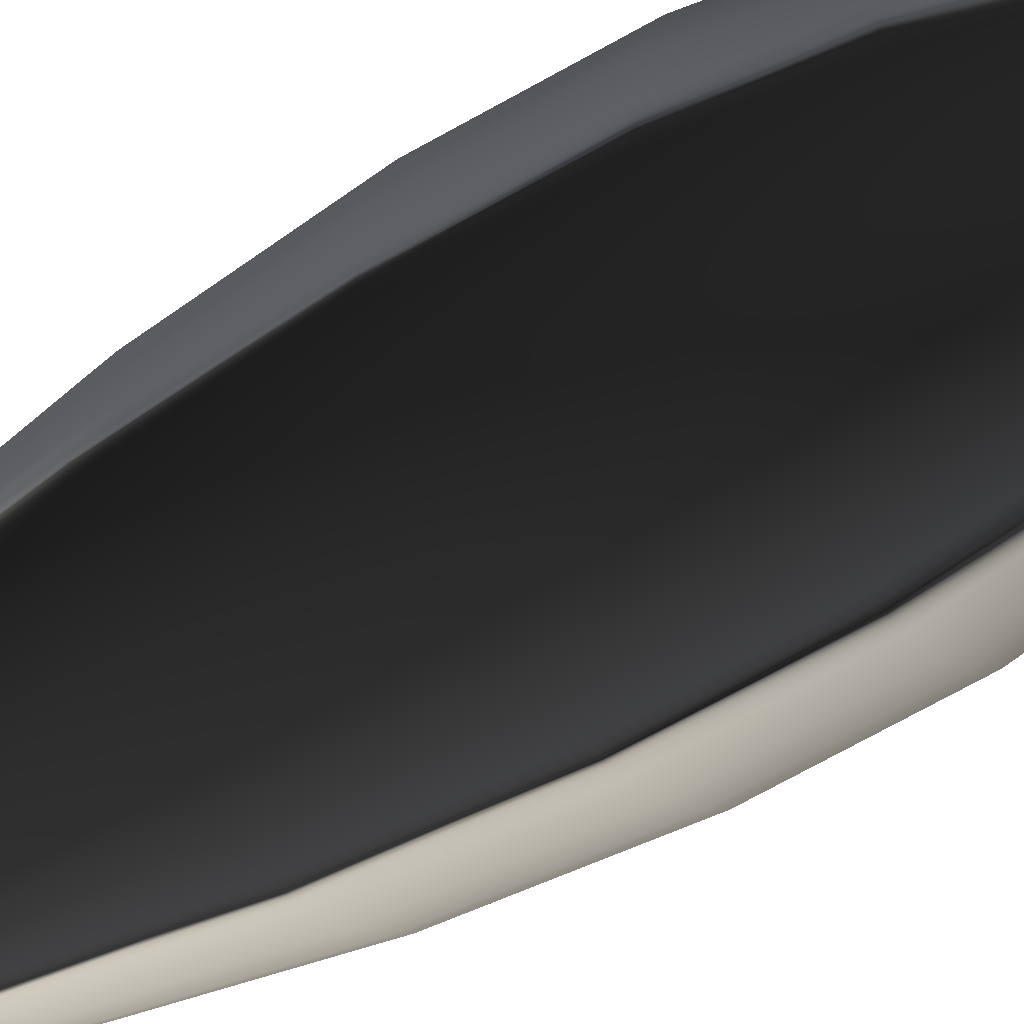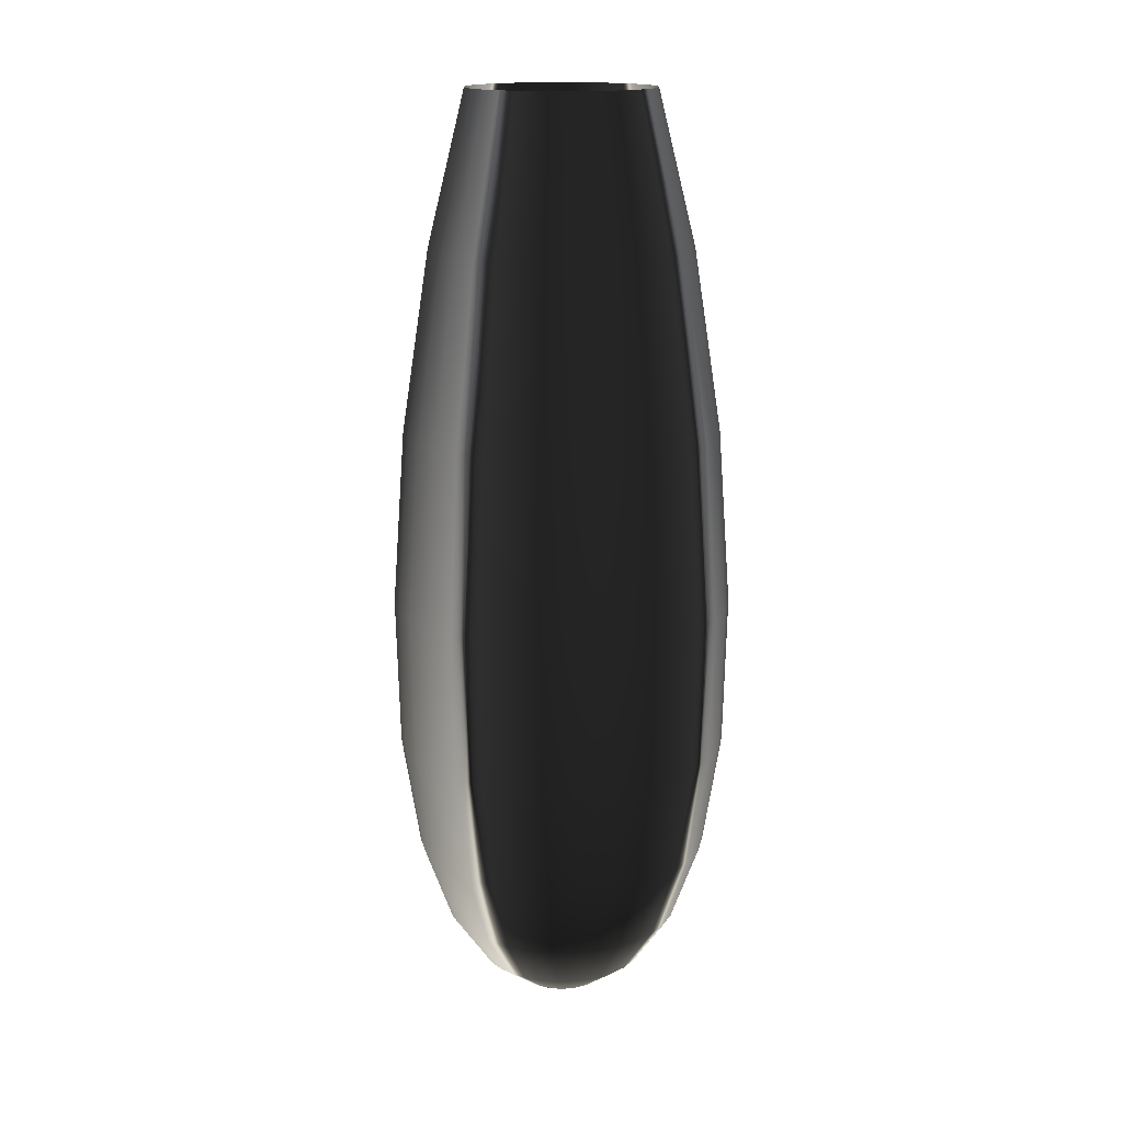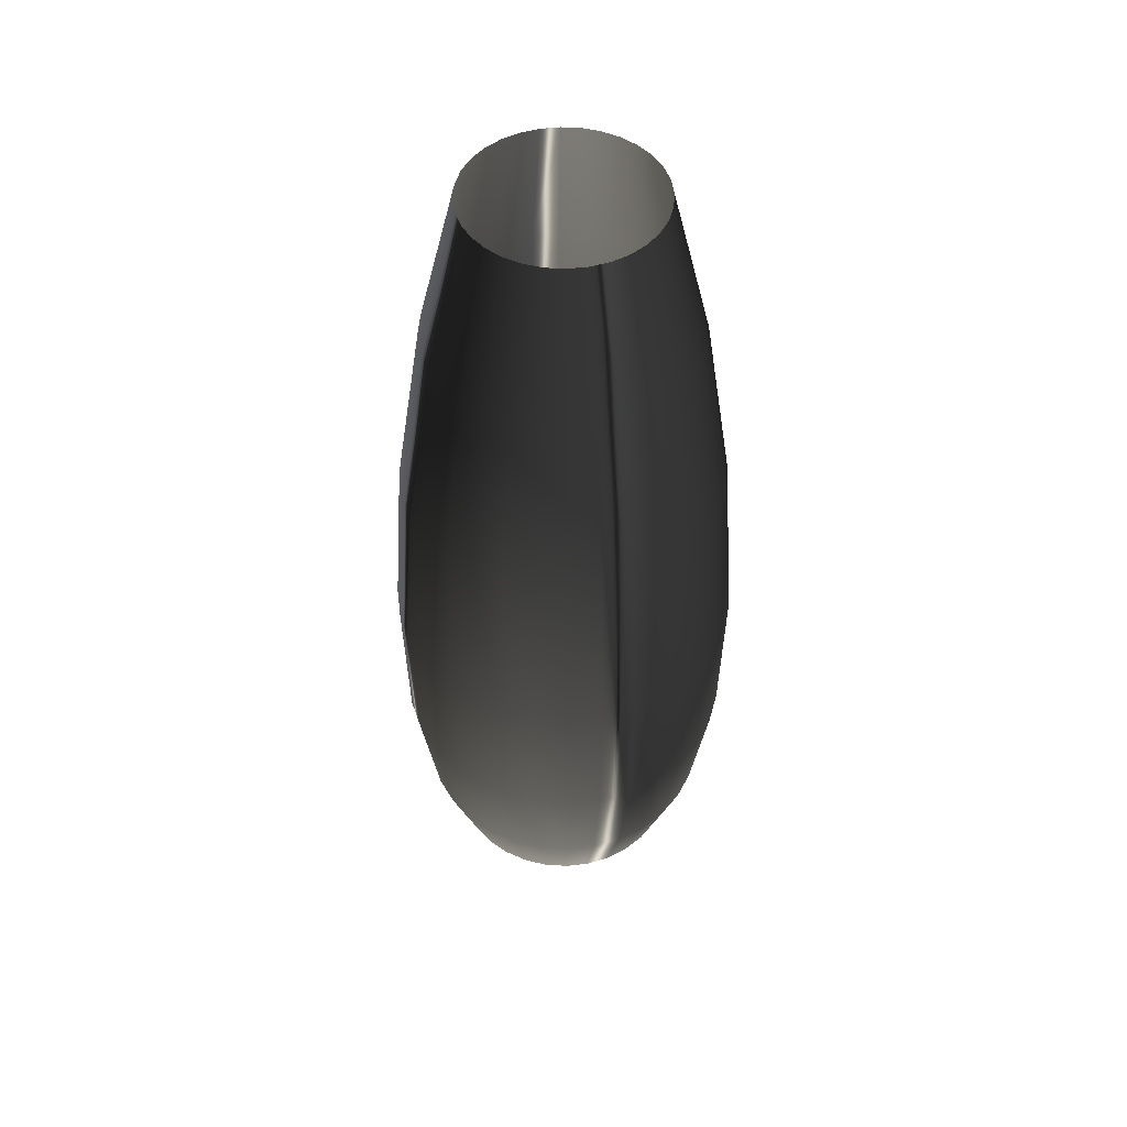
<metadata>
{"format":"obj","ext":"obj","renderer":"f3d","projection":"perspective","resolution":1024,"background":"white","views":[{"elev":-46.8,"azim":126.0,"up":"+Y"},{"elev":15.9,"azim":-141.3,"up":"+Z"},{"elev":49.1,"azim":-102.9,"up":"+Z"}]}
</metadata>
<code>
o projectile_shape_1
v 0 -0.593 1.51
v 0 -0.424 2.2
v 0.1157 -0.5816 1.51
v 0.08271 -0.4158 2.2
v 0 -0.1947 -2.03
v 0 -0.38 -1.896
v 0.03799 -0.191 -2.03
v 0.07412 -0.3727 -1.896
v 0 -0.5446 -1.663
v 0.1062 -0.5341 -1.663
v 0 -0.6754 -1.302
v 0.1318 -0.6624 -1.302
v 0 -0.7572 -0.7877
v 0.1477 -0.7426 -0.7877
v 0 -0.7746 -0.1121
v 0.1511 -0.7597 -0.1121
v 0 -0.7182 0.6888
v 0.1401 -0.7044 0.6888
v 0 0 -2.086
v 0.2749 -0.6636 0.6888
v 0.2269 -0.5478 1.51
v 0 0 -2.086
v 0.07453 -0.1799 -2.03
v 0.1622 -0.3917 2.2
v 0.1454 -0.351 -1.896
v 0.2084 -0.5031 -1.663
v 0.2585 -0.624 -1.302
v 0.2898 -0.6995 -0.7877
v 0.2964 -0.7156 -0.1121
v 0.3026 -0.4528 -1.663
v 0.3752 -0.5616 -1.302
v 0.4207 -0.6296 -0.7877
v 0.4303 -0.6441 -0.1121
v 0.399 -0.5972 0.6888
v 0.3294 -0.493 1.51
v 0 0 -2.086
v 0.1082 -0.1619 -2.03
v 0.2356 -0.3525 2.2
v 0.2111 -0.3159 -1.896
v 0.5079 -0.5079 0.6888
v 0.4193 -0.4193 1.51
v 0 0 -2.086
v 0.1377 -0.1377 -2.03
v 0.2998 -0.2998 2.2
v 0.2687 -0.2687 -1.896
v 0.3851 -0.3851 -1.663
v 0.4776 -0.4776 -1.302
v 0.5354 -0.5354 -0.7877
v 0.5477 -0.5477 -0.1121
v 0.5616 -0.3752 -1.302
v 0.6296 -0.4207 -0.7877
v 0.6441 -0.4303 -0.1121
v 0.5972 -0.399 0.6888
v 0.493 -0.3294 1.51
v 0 0 -2.086
v 0.1619 -0.1082 -2.03
v 0.3525 -0.2355 2.2
v 0.3159 -0.2111 -1.896
v 0.4528 -0.3026 -1.663
v 0.5478 -0.2269 1.51
v 0.3917 -0.1622 2.2
v 0.1799 -0.07453 -2.03
v 0.351 -0.1454 -1.896
v 0.5031 -0.2084 -1.663
v 0.624 -0.2585 -1.302
v 0.6995 -0.2898 -0.7877
v 0.7156 -0.2964 -0.1121
v 0.6636 -0.2749 0.6888
v 0 0 -2.086
v 0.7426 -0.1477 -0.7877
v 0.7597 -0.1511 -0.1121
v 0.7044 -0.1401 0.6888
v 0.5816 -0.1157 1.51
v 0 0 -2.086
v 0.191 -0.03799 -2.03
v 0.4158 -0.08271 2.2
v 0.3727 -0.07412 -1.896
v 0.5341 -0.1062 -1.663
v 0.6624 -0.1318 -1.302
v 0.1947 0 -2.03
v 0.38 0 -1.896
v 0.5446 0 -1.663
v 0.6754 0 -1.302
v 0.7572 0 -0.7877
v 0.7746 0 -0.1121
v 0.7182 0 0.6888
v 0.593 0 1.51
v 0 0 -2.086
v 0.424 0 2.2
v 0.7426 0.1477 -0.7877
v 0.7597 0.1511 -0.1121
v 0.7044 0.1401 0.6888
v 0.5816 0.1157 1.51
v 0 0 -2.086
v 0.191 0.03799 -2.03
v 0.4158 0.08271 2.2
v 0.3727 0.07413 -1.896
v 0.5341 0.1062 -1.663
v 0.6624 0.1318 -1.302
v 0.351 0.1454 -1.896
v 0.5031 0.2084 -1.663
v 0.624 0.2585 -1.302
v 0.6995 0.2898 -0.7877
v 0.7156 0.2964 -0.1121
v 0.6636 0.2749 0.6888
v 0.5478 0.2269 1.51
v 0 0 -2.086
v 0.1799 0.07453 -2.03
v 0.3917 0.1622 2.2
v 0.6441 0.4303 -0.1121
v 0.5972 0.399 0.6888
v 0.493 0.3294 1.51
v 0 0 -2.086
v 0.1619 0.1082 -2.03
v 0.3525 0.2356 2.2
v 0.3159 0.2111 -1.896
v 0.4528 0.3026 -1.663
v 0.5616 0.3752 -1.302
v 0.6296 0.4207 -0.7877
v 0.2687 0.2687 -1.896
v 0.3851 0.3851 -1.663
v 0.4776 0.4776 -1.302
v 0.5354 0.5354 -0.7877
v 0.5477 0.5477 -0.1121
v 0.5079 0.5079 0.6888
v 0.4193 0.4193 1.51
v 0 0 -2.086
v 0.1377 0.1377 -2.03
v 0.2998 0.2998 2.2
v 0.4303 0.6441 -0.1121
v 0.399 0.5972 0.6888
v 0.3294 0.493 1.51
v 0 0 -2.086
v 0.1082 0.1619 -2.03
v 0.2355 0.3525 2.2
v 0.2111 0.3159 -1.896
v 0.3026 0.4528 -1.663
v 0.3752 0.5616 -1.302
v 0.4207 0.6296 -0.7877
v 0.2084 0.5031 -1.663
v 0.2585 0.624 -1.302
v 0.2898 0.6995 -0.7877
v 0.2964 0.7156 -0.1121
v 0.2749 0.6636 0.6888
v 0.2269 0.5478 1.51
v 0 0 -2.086
v 0.07453 0.1799 -2.03
v 0.1622 0.3917 2.2
v 0.1454 0.351 -1.896
v 0.1401 0.7044 0.6888
v 0.1157 0.5816 1.51
v 0 0 -2.086
v 0.03799 0.191 -2.03
v 0.08271 0.4158 2.2
v 0.07412 0.3727 -1.896
v 0.1062 0.5341 -1.663
v 0.1318 0.6624 -1.302
v 0.1477 0.7426 -0.7877
v 0.1511 0.7597 -0.1121
v 0 0.6754 -1.302
v 0 0.7572 -0.7877
v 0 0.7746 -0.1121
v 0 0.7182 0.6888
v 0 0.593 1.51
v 0 0 -2.086
v 0 0.1947 -2.03
v 0 0.424 2.2
v 0 0.38 -1.896
v 0 0.5446 -1.663
v 0 0 -2.086
v -0.03799 0.191 -2.03
v -0.1157 0.5816 1.51
v -0.08271 0.4158 2.2
v -0.07412 0.3727 -1.896
v -0.1062 0.5341 -1.663
v -0.1318 0.6624 -1.302
v -0.1477 0.7426 -0.7877
v -0.1511 0.7597 -0.1121
v -0.1401 0.7044 0.6888
v -0.2585 0.624 -1.302
v -0.2898 0.6995 -0.7877
v -0.2964 0.7156 -0.1121
v -0.2749 0.6636 0.6888
v -0.2269 0.5478 1.51
v 0 0 -2.086
v -0.07453 0.1799 -2.03
v -0.1622 0.3917 2.2
v -0.1454 0.351 -1.896
v -0.2084 0.5031 -1.663
v -0.3294 0.493 1.51
v -0.2355 0.3525 2.2
v -0.1082 0.1619 -2.03
v -0.2111 0.3159 -1.896
v -0.3026 0.4528 -1.663
v -0.3752 0.5616 -1.302
v -0.4207 0.6296 -0.7877
v -0.4303 0.6441 -0.1121
v -0.399 0.5972 0.6888
v 0 0 -2.086
v -0.5354 0.5354 -0.7877
v -0.5477 0.5477 -0.1121
v -0.5079 0.5079 0.6888
v -0.4193 0.4193 1.51
v 0 0 -2.086
v -0.1377 0.1377 -2.03
v -0.2998 0.2998 2.2
v -0.2687 0.2687 -1.896
v -0.3851 0.3851 -1.663
v -0.4776 0.4776 -1.302
v -0.1619 0.1082 -2.03
v -0.3159 0.2111 -1.896
v -0.4528 0.3026 -1.663
v -0.5616 0.3752 -1.302
v -0.6296 0.4207 -0.7877
v -0.6441 0.4303 -0.1121
v -0.5972 0.399 0.6888
v -0.493 0.3294 1.51
v 0 0 -2.086
v -0.3525 0.2355 2.2
v -0.6995 0.2898 -0.7877
v -0.7156 0.2964 -0.1121
v -0.6636 0.2749 0.6888
v -0.5478 0.2269 1.51
v 0 0 -2.086
v -0.1799 0.07453 -2.03
v -0.3917 0.1622 2.2
v -0.351 0.1454 -1.896
v -0.5031 0.2084 -1.663
v -0.624 0.2585 -1.302
v -0.3727 0.07412 -1.896
v -0.5341 0.1062 -1.663
v -0.6624 0.1318 -1.302
v -0.7426 0.1477 -0.7877
v -0.7597 0.1511 -0.1121
v -0.7044 0.1401 0.6888
v -0.5816 0.1157 1.51
v 0 0 -2.086
v -0.191 0.03799 -2.03
v -0.4158 0.08271 2.2
v -0.7746 0 -0.1121
v -0.7182 0 0.6888
v -0.593 0 1.51
v 0 0 -2.086
v -0.1947 0 -2.03
v -0.424 0 2.2
v -0.38 0 -1.896
v -0.5446 0 -1.663
v -0.6754 0 -1.302
v -0.7572 0 -0.7877
v -0.5446 0 -1.663
v -0.6754 0 -1.302
v -0.5341 -0.1062 -1.663
v -0.6624 -0.1318 -1.302
v -0.7572 0 -0.7877
v -0.7426 -0.1477 -0.7877
v -0.7746 0 -0.1121
v -0.7597 -0.1511 -0.1121
v -0.7182 0 0.6888
v -0.7044 -0.1401 0.6888
v -0.593 0 1.51
v -0.5816 -0.1157 1.51
v 0 0 -2.086
v -0.1947 0 -2.03
v -0.191 -0.03799 -2.03
v -0.424 0 2.2
v -0.4158 -0.08271 2.2
v -0.38 0 -1.896
v -0.3727 -0.07412 -1.896
v -0.6636 -0.2749 0.6888
v -0.5478 -0.2269 1.51
v 0 0 -2.086
v -0.1799 -0.07453 -2.03
v -0.3917 -0.1622 2.2
v -0.351 -0.1454 -1.896
v -0.5031 -0.2084 -1.663
v -0.624 -0.2585 -1.302
v -0.6995 -0.2898 -0.7877
v -0.7156 -0.2964 -0.1121
v -0.4528 -0.3026 -1.663
v -0.5616 -0.3752 -1.302
v -0.6296 -0.4207 -0.7877
v -0.6441 -0.4303 -0.1121
v -0.5972 -0.399 0.6888
v -0.493 -0.3294 1.51
v 0 0 -2.086
v -0.1619 -0.1082 -2.03
v -0.3525 -0.2355 2.2
v -0.3159 -0.2111 -1.896
v -0.5079 -0.5079 0.6888
v -0.4193 -0.4193 1.51
v 0 0 -2.086
v -0.1377 -0.1377 -2.03
v -0.2998 -0.2998 2.2
v -0.2687 -0.2687 -1.896
v -0.3851 -0.3851 -1.663
v -0.4776 -0.4776 -1.302
v -0.5354 -0.5354 -0.7877
v -0.5477 -0.5477 -0.1121
v -0.3752 -0.5616 -1.302
v -0.4207 -0.6296 -0.7877
v -0.4303 -0.6441 -0.1121
v -0.399 -0.5972 0.6888
v -0.3294 -0.493 1.51
v 0 0 -2.086
v -0.1082 -0.1619 -2.03
v -0.2355 -0.3525 2.2
v -0.2111 -0.3159 -1.896
v -0.3026 -0.4528 -1.663
v 0 0 -2.086
v -0.07453 -0.1799 -2.03
v -0.2269 -0.5478 1.51
v -0.1622 -0.3917 2.2
v -0.1454 -0.351 -1.896
v -0.2084 -0.5031 -1.663
v -0.2585 -0.624 -1.302
v -0.2898 -0.6995 -0.7877
v -0.2964 -0.7156 -0.1121
v -0.2749 -0.6636 0.6888
v -0.1318 -0.6624 -1.302
v -0.1477 -0.7426 -0.7877
v -0.1511 -0.7597 -0.1121
v -0.1401 -0.7044 0.6888
v -0.1157 -0.5816 1.51
v 0 0 -2.086
v -0.03799 -0.191 -2.03
v -0.08271 -0.4158 2.2
v -0.07412 -0.3727 -1.896
v -0.1062 -0.5341 -1.663
v 0 0 -2.086
f 3 2 1
f 4 2 3
f 7 6 5
f 8 6 7
f 8 9 6
f 10 9 8
f 10 11 9
f 12 11 10
f 12 13 11
f 14 13 12
f 14 15 13
f 16 15 14
f 16 17 15
f 18 17 16
f 18 1 17
f 3 1 18
f 7 5 19
f 20 3 18
f 21 3 20
f 23 7 22
f 21 4 3
f 24 4 21
f 23 8 7
f 25 8 23
f 25 10 8
f 26 10 25
f 26 12 10
f 27 12 26
f 27 14 12
f 28 14 27
f 28 16 14
f 29 16 28
f 29 18 16
f 20 18 29
f 30 27 26
f 31 27 30
f 31 28 27
f 32 28 31
f 32 29 28
f 33 29 32
f 33 20 29
f 34 20 33
f 34 21 20
f 35 21 34
f 37 23 36
f 35 24 21
f 38 24 35
f 37 25 23
f 39 25 37
f 39 26 25
f 30 26 39
f 40 35 34
f 41 35 40
f 43 37 42
f 41 38 35
f 44 38 41
f 43 39 37
f 45 39 43
f 45 30 39
f 46 30 45
f 46 31 30
f 47 31 46
f 47 32 31
f 48 32 47
f 48 33 32
f 49 33 48
f 49 34 33
f 40 34 49
f 50 48 47
f 51 48 50
f 51 49 48
f 52 49 51
f 52 40 49
f 53 40 52
f 53 41 40
f 54 41 53
f 56 43 55
f 54 44 41
f 57 44 54
f 56 45 43
f 58 45 56
f 58 46 45
f 59 46 58
f 59 47 46
f 50 47 59
f 60 57 54
f 61 57 60
f 62 58 56
f 63 58 62
f 63 59 58
f 64 59 63
f 64 50 59
f 65 50 64
f 65 51 50
f 66 51 65
f 66 52 51
f 67 52 66
f 67 53 52
f 68 53 67
f 68 54 53
f 60 54 68
f 62 56 69
f 70 67 66
f 71 67 70
f 71 68 67
f 72 68 71
f 72 60 68
f 73 60 72
f 75 62 74
f 73 61 60
f 76 61 73
f 75 63 62
f 77 63 75
f 77 64 63
f 78 64 77
f 78 65 64
f 79 65 78
f 79 66 65
f 70 66 79
f 80 77 75
f 81 77 80
f 81 78 77
f 82 78 81
f 82 79 78
f 83 79 82
f 83 70 79
f 84 70 83
f 84 71 70
f 85 71 84
f 85 72 71
f 86 72 85
f 86 73 72
f 87 73 86
f 80 75 88
f 87 76 73
f 89 76 87
f 90 85 84
f 91 85 90
f 91 86 85
f 92 86 91
f 92 87 86
f 93 87 92
f 95 80 94
f 93 89 87
f 96 89 93
f 95 81 80
f 97 81 95
f 97 82 81
f 98 82 97
f 98 83 82
f 99 83 98
f 99 84 83
f 90 84 99
f 100 98 97
f 101 98 100
f 101 99 98
f 102 99 101
f 102 90 99
f 103 90 102
f 103 91 90
f 104 91 103
f 104 92 91
f 105 92 104
f 105 93 92
f 106 93 105
f 108 95 107
f 106 96 93
f 109 96 106
f 108 97 95
f 100 97 108
f 110 105 104
f 111 105 110
f 111 106 105
f 112 106 111
f 114 108 113
f 112 109 106
f 115 109 112
f 114 100 108
f 116 100 114
f 116 101 100
f 117 101 116
f 117 102 101
f 118 102 117
f 118 103 102
f 119 103 118
f 119 104 103
f 110 104 119
f 120 117 116
f 121 117 120
f 121 118 117
f 122 118 121
f 122 119 118
f 123 119 122
f 123 110 119
f 124 110 123
f 124 111 110
f 125 111 124
f 125 112 111
f 126 112 125
f 128 114 127
f 126 115 112
f 129 115 126
f 128 116 114
f 120 116 128
f 130 125 124
f 131 125 130
f 131 126 125
f 132 126 131
f 134 128 133
f 132 129 126
f 135 129 132
f 134 120 128
f 136 120 134
f 136 121 120
f 137 121 136
f 137 122 121
f 138 122 137
f 138 123 122
f 139 123 138
f 139 124 123
f 130 124 139
f 140 138 137
f 141 138 140
f 141 139 138
f 142 139 141
f 142 130 139
f 143 130 142
f 143 131 130
f 144 131 143
f 144 132 131
f 145 132 144
f 147 134 146
f 145 135 132
f 148 135 145
f 147 136 134
f 149 136 147
f 149 137 136
f 140 137 149
f 150 145 144
f 151 145 150
f 153 147 152
f 151 148 145
f 154 148 151
f 153 149 147
f 155 149 153
f 155 140 149
f 156 140 155
f 156 141 140
f 157 141 156
f 157 142 141
f 158 142 157
f 158 143 142
f 159 143 158
f 159 144 143
f 150 144 159
f 160 158 157
f 161 158 160
f 161 159 158
f 162 159 161
f 162 150 159
f 163 150 162
f 163 151 150
f 164 151 163
f 166 153 165
f 164 154 151
f 167 154 164
f 166 155 153
f 168 155 166
f 168 156 155
f 169 156 168
f 169 157 156
f 160 157 169
f 171 166 170
f 172 167 164
f 173 167 172
f 171 168 166
f 174 168 171
f 174 169 168
f 175 169 174
f 175 160 169
f 176 160 175
f 176 161 160
f 177 161 176
f 177 162 161
f 178 162 177
f 178 163 162
f 179 163 178
f 179 164 163
f 172 164 179
f 180 177 176
f 181 177 180
f 181 178 177
f 182 178 181
f 182 179 178
f 183 179 182
f 183 172 179
f 184 172 183
f 186 171 185
f 184 173 172
f 187 173 184
f 186 174 171
f 188 174 186
f 188 175 174
f 189 175 188
f 189 176 175
f 180 176 189
f 190 187 184
f 191 187 190
f 192 188 186
f 193 188 192
f 193 189 188
f 194 189 193
f 194 180 189
f 195 180 194
f 195 181 180
f 196 181 195
f 196 182 181
f 197 182 196
f 197 183 182
f 198 183 197
f 198 184 183
f 190 184 198
f 192 186 199
f 200 197 196
f 201 197 200
f 201 198 197
f 202 198 201
f 202 190 198
f 203 190 202
f 205 192 204
f 203 191 190
f 206 191 203
f 205 193 192
f 207 193 205
f 207 194 193
f 208 194 207
f 208 195 194
f 209 195 208
f 209 196 195
f 200 196 209
f 210 207 205
f 211 207 210
f 211 208 207
f 212 208 211
f 212 209 208
f 213 209 212
f 213 200 209
f 214 200 213
f 214 201 200
f 215 201 214
f 215 202 201
f 216 202 215
f 216 203 202
f 217 203 216
f 210 205 218
f 217 206 203
f 219 206 217
f 220 215 214
f 221 215 220
f 221 216 215
f 222 216 221
f 222 217 216
f 223 217 222
f 225 210 224
f 223 219 217
f 226 219 223
f 225 211 210
f 227 211 225
f 227 212 211
f 228 212 227
f 228 213 212
f 229 213 228
f 229 214 213
f 220 214 229
f 230 228 227
f 231 228 230
f 231 229 228
f 232 229 231
f 232 220 229
f 233 220 232
f 233 221 220
f 234 221 233
f 234 222 221
f 235 222 234
f 235 223 222
f 236 223 235
f 238 225 237
f 236 226 223
f 239 226 236
f 238 227 225
f 230 227 238
f 240 235 234
f 241 235 240
f 241 236 235
f 242 236 241
f 244 238 243
f 242 239 236
f 245 239 242
f 244 230 238
f 246 230 244
f 246 231 230
f 247 231 246
f 247 232 231
f 248 232 247
f 248 233 232
f 249 233 248
f 249 234 233
f 240 234 249
f 252 251 250
f 253 251 252
f 253 254 251
f 255 254 253
f 255 256 254
f 257 256 255
f 257 258 256
f 259 258 257
f 259 260 258
f 261 260 259
f 264 263 262
f 261 265 260
f 266 265 261
f 264 267 263
f 268 267 264
f 268 250 267
f 252 250 268
f 269 261 259
f 270 261 269
f 272 264 271
f 270 266 261
f 273 266 270
f 272 268 264
f 274 268 272
f 274 252 268
f 275 252 274
f 275 253 252
f 276 253 275
f 276 255 253
f 277 255 276
f 277 257 255
f 278 257 277
f 278 259 257
f 269 259 278
f 279 276 275
f 280 276 279
f 280 277 276
f 281 277 280
f 281 278 277
f 282 278 281
f 282 269 278
f 283 269 282
f 283 270 269
f 284 270 283
f 286 272 285
f 284 273 270
f 287 273 284
f 286 274 272
f 288 274 286
f 288 275 274
f 279 275 288
f 289 284 283
f 290 284 289
f 292 286 291
f 290 287 284
f 293 287 290
f 292 288 286
f 294 288 292
f 294 279 288
f 295 279 294
f 295 280 279
f 296 280 295
f 296 281 280
f 297 281 296
f 297 282 281
f 298 282 297
f 298 283 282
f 289 283 298
f 299 297 296
f 300 297 299
f 300 298 297
f 301 298 300
f 301 289 298
f 302 289 301
f 302 290 289
f 303 290 302
f 305 292 304
f 303 293 290
f 306 293 303
f 305 294 292
f 307 294 305
f 307 295 294
f 308 295 307
f 308 296 295
f 299 296 308
f 310 305 309
f 311 306 303
f 312 306 311
f 310 307 305
f 313 307 310
f 313 308 307
f 314 308 313
f 314 299 308
f 315 299 314
f 315 300 299
f 316 300 315
f 316 301 300
f 317 301 316
f 317 302 301
f 318 302 317
f 318 303 302
f 311 303 318
f 319 316 315
f 320 316 319
f 320 317 316
f 321 317 320
f 321 318 317
f 322 318 321
f 322 311 318
f 323 311 322
f 325 310 324
f 323 312 311
f 326 312 323
f 325 313 310
f 327 313 325
f 327 314 313
f 328 314 327
f 328 315 314
f 319 315 328
f 1 326 323
f 2 326 1
f 5 327 325
f 6 327 5
f 6 328 327
f 9 328 6
f 9 319 328
f 11 319 9
f 11 320 319
f 13 320 11
f 13 321 320
f 15 321 13
f 15 322 321
f 17 322 15
f 17 323 322
f 1 323 17
f 5 325 329

</code>
